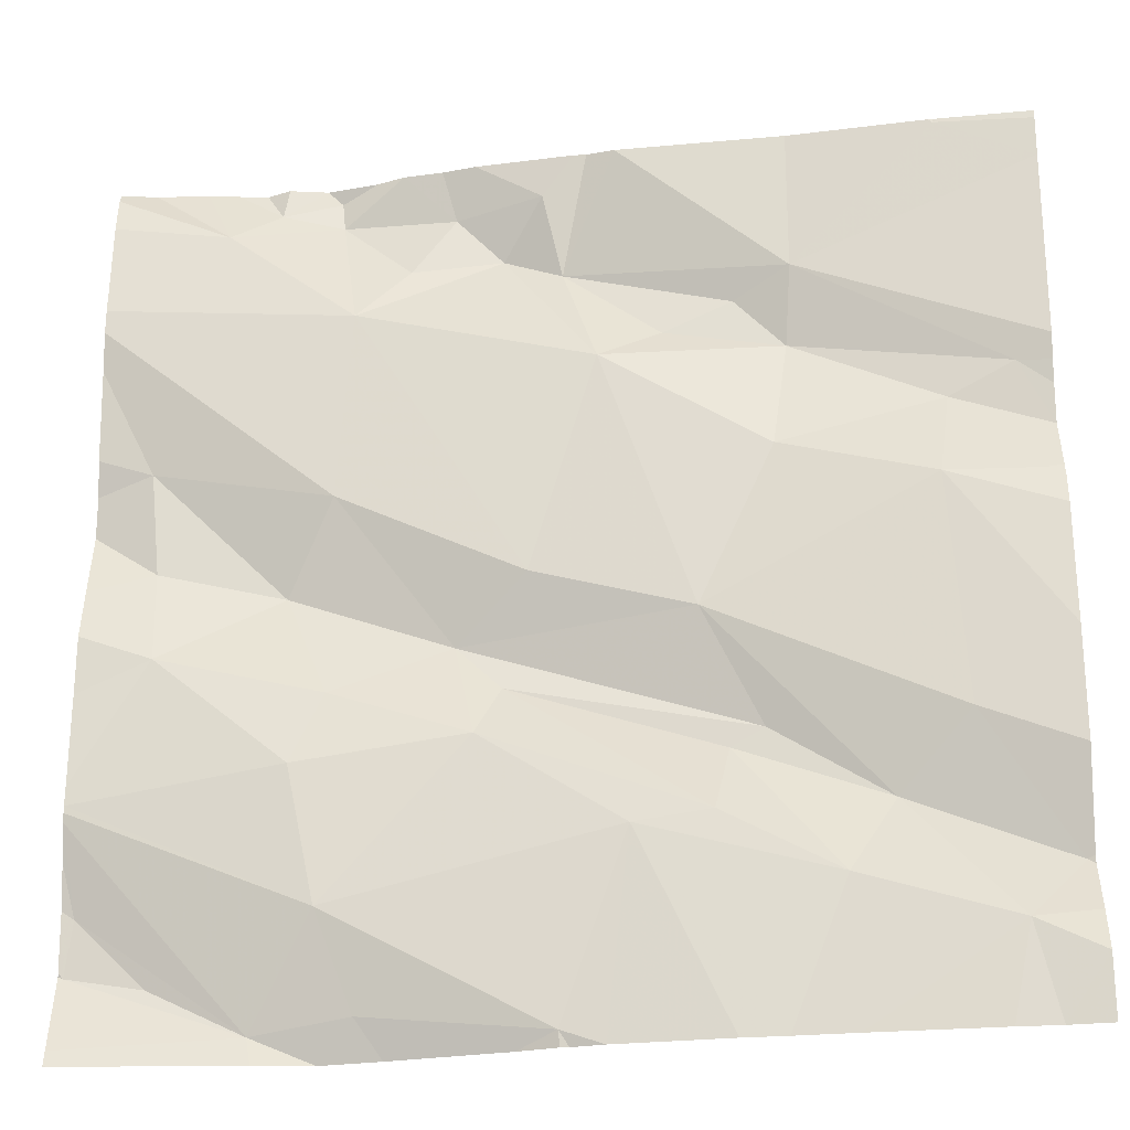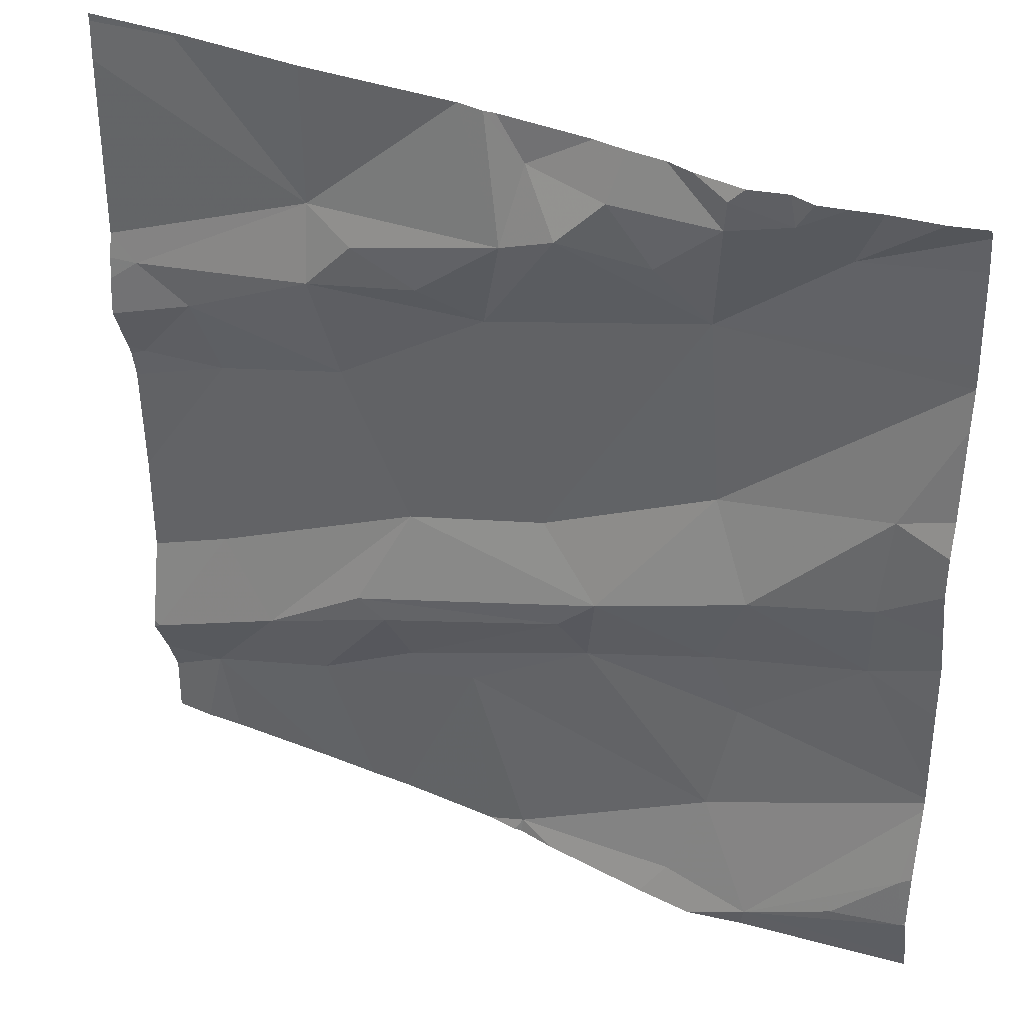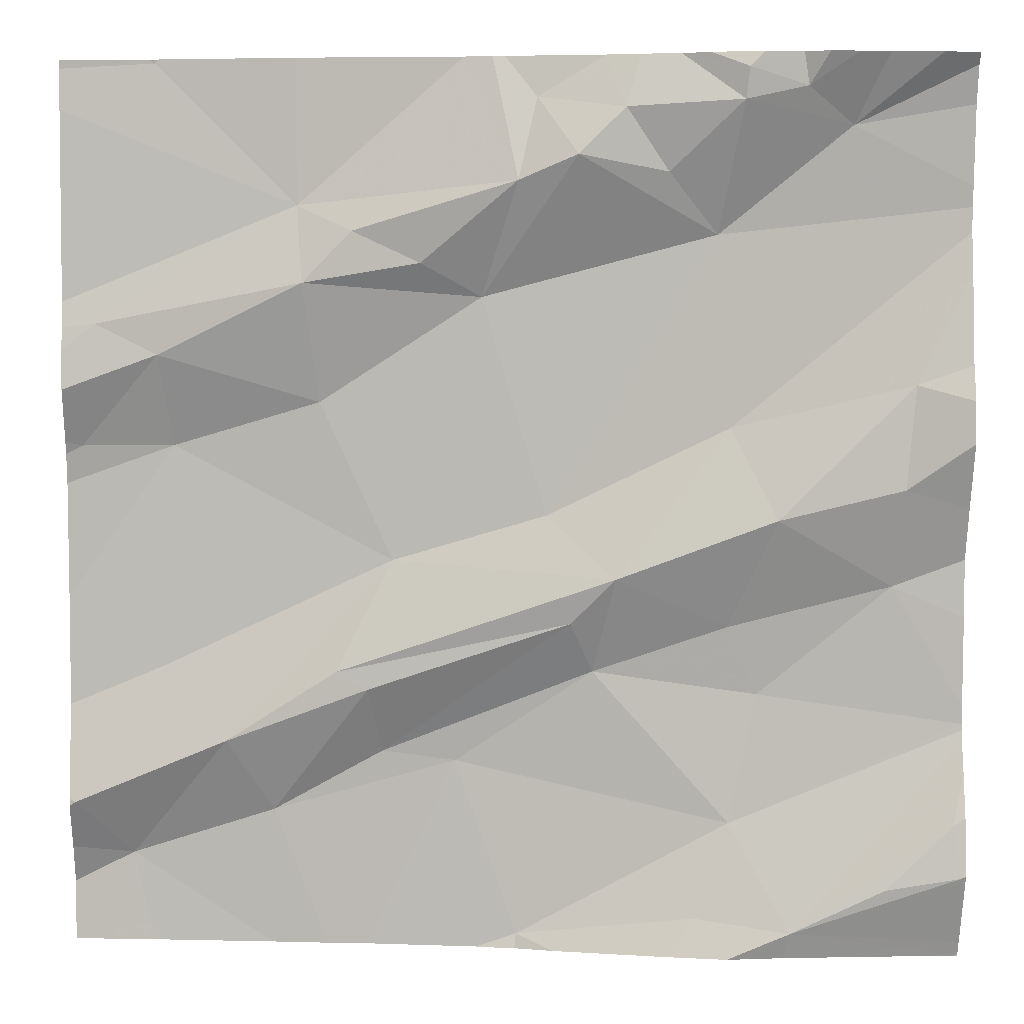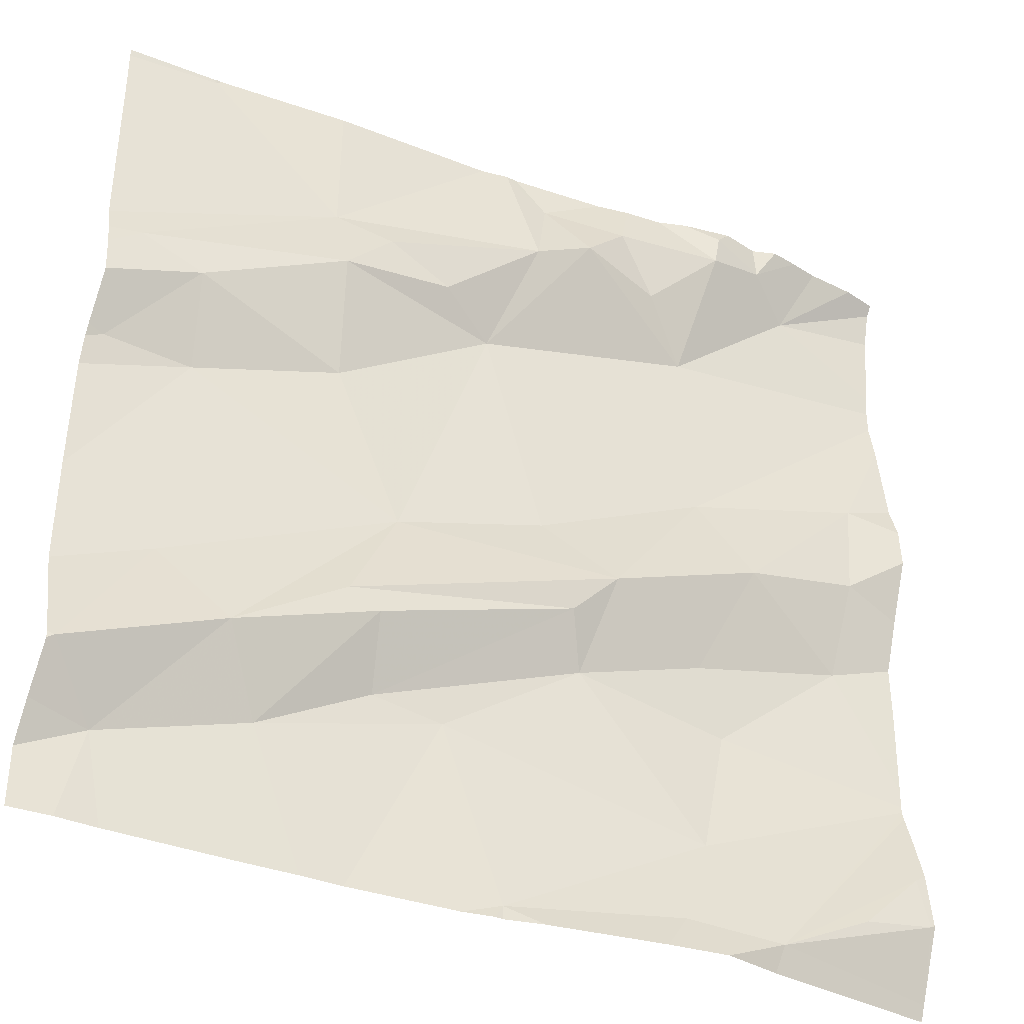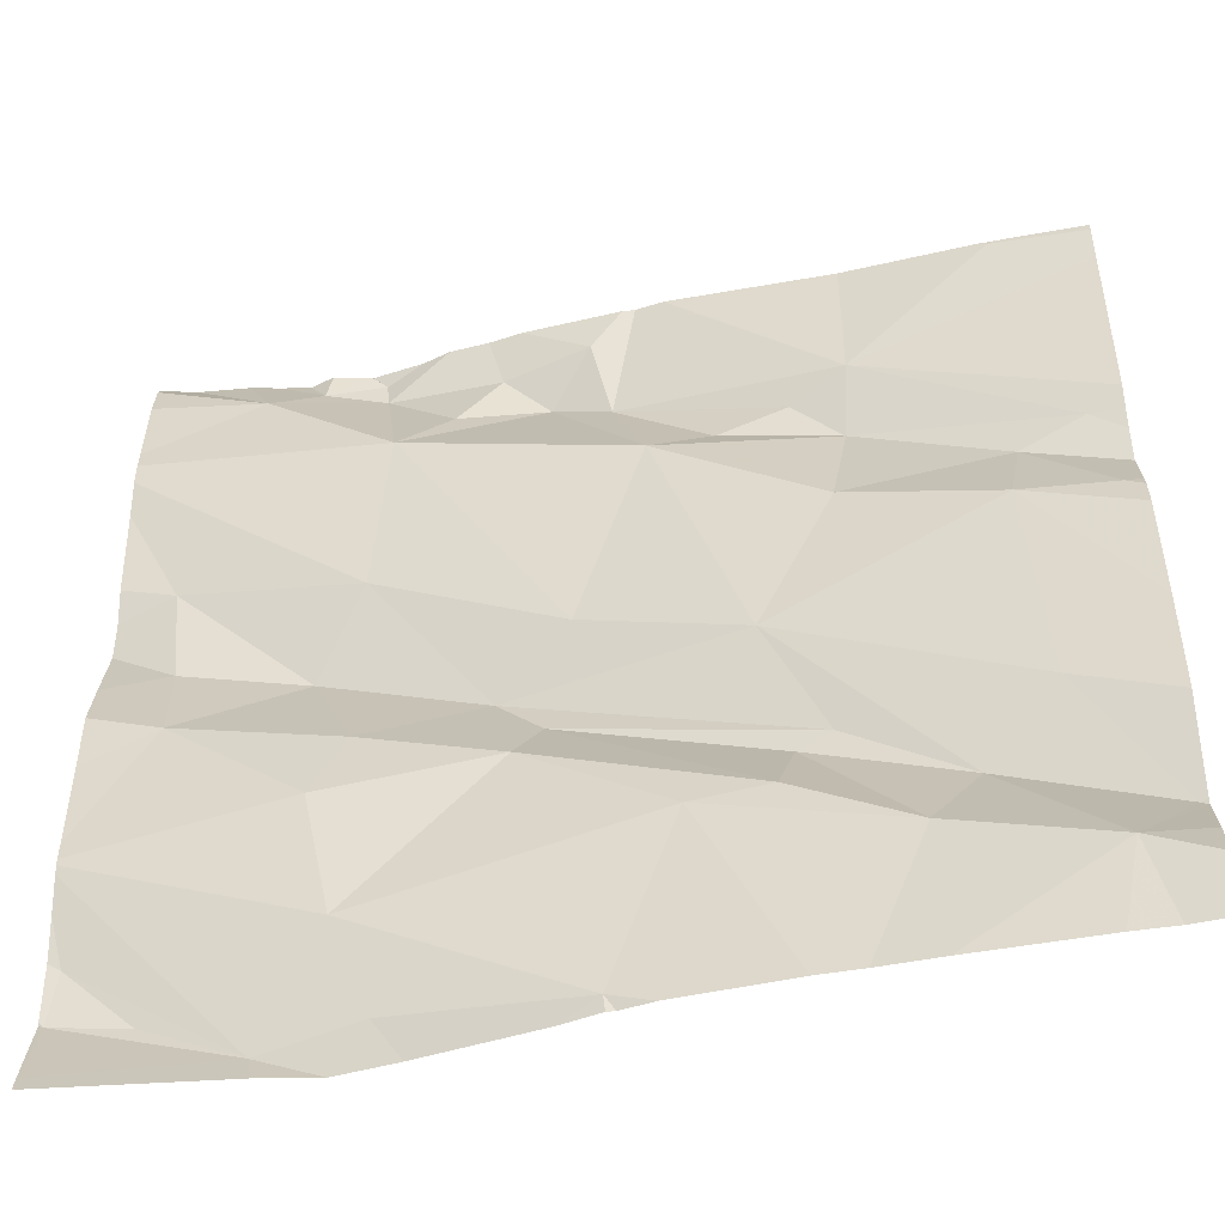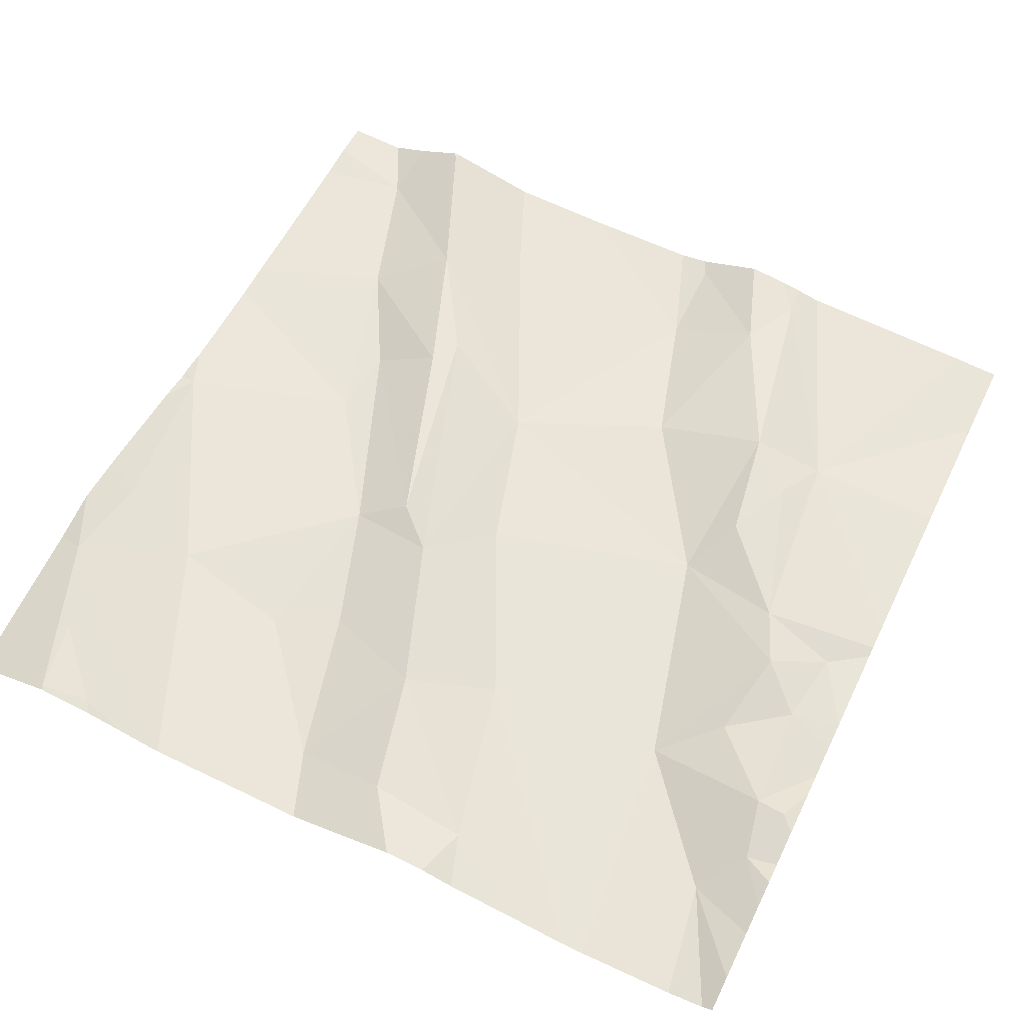
<metadata>
{"format":"obj","ext":"obj","renderer":"f3d","projection":"perspective","resolution":1024,"background":"white","views":[{"elev":-24.0,"azim":-177.9,"up":"+Y"},{"elev":35.7,"azim":20.3,"up":"+Y"},{"elev":4.4,"azim":-2.9,"up":"+Y"},{"elev":-38.3,"azim":-33.3,"up":"+Y"},{"elev":-47.7,"azim":-175.2,"up":"+Y"},{"elev":65.7,"azim":116.0,"up":"+Z"}]}
</metadata>
<code>
v -51.58 279.9 502.5
v -50.64 279.8 502.6
v -51.49 280 502.6
v -51.34 280.3 502.6
v -51.5 280.3 502.6
v -51.34 280.1 502.6
v -50.64 280.1 502.7
v -50.64 279.6 502.6
v -51.56 280 502.6
v -50.64 279.6 502.6
v -50.64 280.1 502.7
v -51.25 279.8 502.6
v -51.5 279.6 502.5
v -51.48 279.9 502.5
v -51.42 279.6 502.6
v -51.32 279.9 502.6
v -51.31 279.6 502.6
v -51.59 279.5 502.6
v -51.34 280.1 502.6
v -51.49 280.3 502.6
v -51.53 279.4 502.5
v -51.37 279.5 502.5
v -50.64 279.9 502.7
v -50.64 280.1 502.7
v -50.64 279.9 502.7
v -51.27 279.6 502.6
v -50.71 279.8 502.7
v -50.84 279.8 502.7
v -50.7 280 502.7
v -50.65 279.3 502.6
v -50.89 279.9 502.6
v -51.11 279.4 502.6
v -51.17 280.3 502.6
v -51.49 280.3 502.6
v -50.9 280.1 502.6
v -51.55 279.3 502.5
v -51.09 280.3 502.6
v -51.05 280.2 502.7
v -51.11 280.2 502.6
v -51.08 279.8 502.6
v -51.15 280 502.6
v -50.88 280.3 502.7
v -50.88 280.2 502.7
v -50.96 280.2 502.6
v -51 280.2 502.7
v -50.66 279.5 502.7
v -50.65 279.4 502.7
v -50.73 279.4 502.7
v -51.29 280.1 502.6
v -51.22 280.1 502.6
v -50.72 279.7 502.6
v -51.07 279.3 502.6
v -50.86 279.6 502.6
v -51.01 279.7 502.6
v -50.89 279.7 502.6
v -51.03 279.6 502.6
v -51.27 279.3 502.5
v -50.82 280.3 502.7
v -50.77 280.2 502.7
v -51.6 279.3 502.5
v -51.06 279.7 502.6
v -50.83 279.4 502.6
v -51.49 280.3 502.6
v -50.95 280.3 502.7
v -51.18 279.5 502.6
v -51.26 279.6 502.6
v -50.89 279.5 502.6
v -50.93 279.4 502.6
v -50.95 279.3 502.6
v -51.12 279.3 502.6
v -50.89 279.3 502.6
v -51.38 279.3 502.5
v -50.83 279.3 502.6
v -51.32 279.3 502.5
v -51.12 279.3 502.6
v -51.16 279.3 502.6
v -51.51 279.3 502.5
v -51.6 279.9 502.6
v -51.6 279.9 502.5
v -51.6 280 502.6
v -51.6 280.2 502.6
v -51.6 280 502.6
v -51.6 280 502.6
v -51.6 279.8 502.5
v -51.6 279.7 502.5
v -51.6 279.9 502.5
v -51.6 280.3 502.6
v -51.6 279.5 502.5
v -51.6 279.5 502.5
v -51.6 279.6 502.5
v -50.86 280.3 502.7
v -50.86 280.3 502.7
v -51.6 279.4 502.5
v -51.6 279.4 502.5
v -50.64 279.8 502.7
v -50.64 280.2 502.7
v -50.64 279.6 502.6
v -50.64 279.6 502.6
v -50.92 280.3 502.7
v -50.64 279.3 502.6
v -50.64 279.5 502.6
v -50.64 279.4 502.6
v -50.64 279.4 502.7
v -50.64 280.3 502.7
v -50.64 280 502.7
v -50.64 280.2 502.7
v -50.64 279.7 502.6
v -50.64 279.5 502.7
v -50.64 279.4 502.7
v -50.64 279.4 502.7
v -50.64 279.4 502.7
v -50.64 279.3 502.6
v -51.14 280.3 502.6
v -50.8 280.3 502.7
v -50.82 280.3 502.7
v -51.02 280.3 502.6
v -50.99 280.3 502.6
v -51.13 280.3 502.6
v -50.74 280.3 502.7
v -50.77 280.3 502.7
v -50.68 280.3 502.7
v -51.59 280.3 502.6
v -51.6 280.3 502.6
v -50.64 280.3 502.7
f 1 3 78
f 98 62 46
f 78 9 82
f 13 12 14
f 13 15 12
f 3 14 16
f 17 12 15
f 13 18 15
f 1 14 3
f 9 6 80
f 120 58 119
f 84 1 86
f 16 19 3
f 20 6 4
f 6 9 19
f 9 3 19
f 15 18 21
f 21 22 15
f 119 59 121
f 89 13 90
f 26 17 15
f 114 58 120
f 26 15 22
f 22 21 72
f 97 67 62
f 14 12 16
f 81 20 87
f 96 59 11
f 21 18 88
f 13 14 85
f 28 27 29
f 29 27 25
f 31 28 29
f 113 39 37
f 35 31 24
f 38 37 39
f 12 40 41
f 64 42 99
f 44 43 45
f 47 46 48
f 49 19 50
f 35 40 31
f 51 53 8
f 6 19 49
f 41 16 12
f 54 40 12
f 19 41 50
f 55 54 56
f 19 16 41
f 33 39 113
f 41 39 50
f 39 49 50
f 28 55 51
f 51 55 53
f 41 35 38
f 28 31 54
f 59 58 43
f 27 28 51
f 35 43 44
f 38 44 45
f 35 44 38
f 28 54 55
f 116 45 117
f 24 29 7
f 27 51 2
f 59 35 11
f 58 59 119
f 61 54 17
f 31 40 54
f 45 43 64
f 12 17 54
f 113 37 118
f 53 55 56
f 76 65 57
f 56 61 66
f 92 42 58
f 66 22 65
f 66 26 22
f 97 62 98
f 65 22 74
f 67 53 56
f 71 68 69
f 68 32 52
f 118 37 116
f 8 67 97
f 26 66 61
f 32 67 65
f 62 67 68
f 62 48 46
f 98 46 101
f 47 62 102
f 62 47 48
f 100 62 73
f 92 58 115
f 37 38 45
f 43 58 42
f 6 49 39
f 54 61 56
f 41 40 35
f 39 41 38
f 35 59 43
f 67 32 68
f 66 65 56
f 17 26 61
f 56 65 67
f 117 45 64
f 116 37 45
f 115 58 114
f 112 100 30
f 108 47 109
f 91 42 92
f 36 21 93
f 30 100 73
f 99 42 91
f 95 27 2
f 78 3 9
f 79 1 78
f 2 51 107
f 80 6 81
f 69 68 52
f 7 29 105
f 81 6 20
f 82 9 83
f 83 9 80
f 10 51 8
f 84 14 1
f 85 14 84
f 8 53 67
f 52 32 70
f 86 1 79
f 87 20 5
f 64 43 42
f 11 35 24
f 88 18 89
f 24 31 29
f 70 32 75
f 89 18 13
f 57 65 74
f 90 13 85
f 23 29 25
f 36 93 60
f 25 27 95
f 93 21 94
f 63 20 34
f 94 21 88
f 71 62 68
f 33 6 39
f 101 46 108
f 73 62 71
f 102 62 100
f 103 47 102
f 76 32 65
f 121 104 124
f 34 20 4
f 4 6 33
f 104 59 106
f 105 29 23
f 75 32 76
f 106 59 96
f 107 51 10
f 74 22 72
f 108 46 47
f 77 21 36
f 5 20 63
f 109 47 110
f 110 47 111
f 72 21 77
f 111 47 103
f 121 59 104
f 122 87 5
f 123 87 122

</code>
